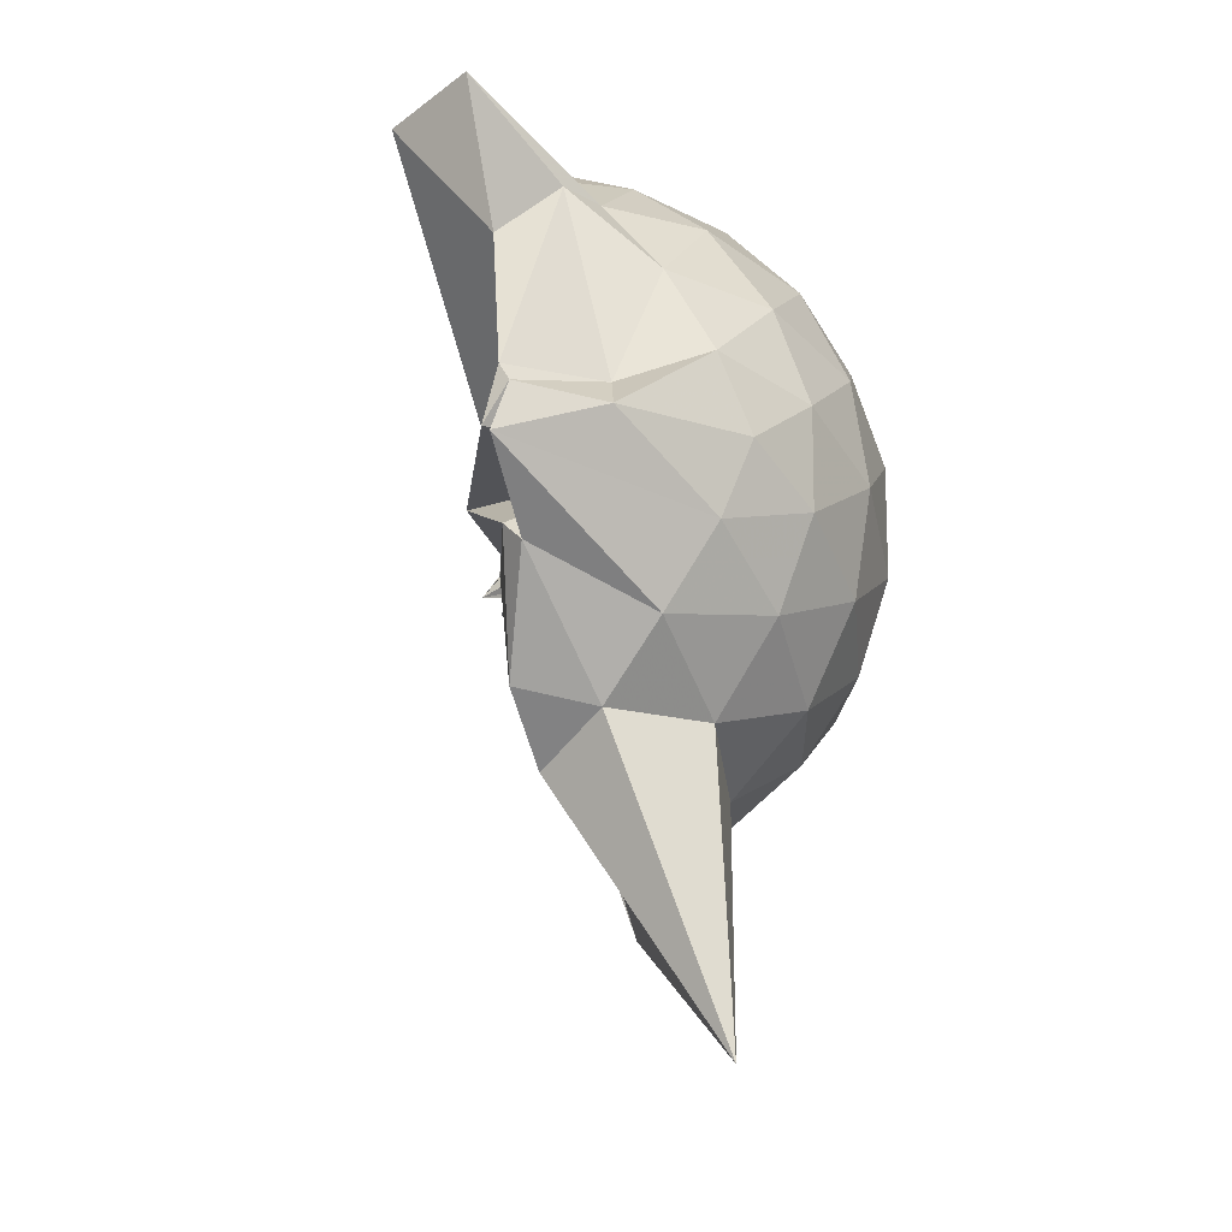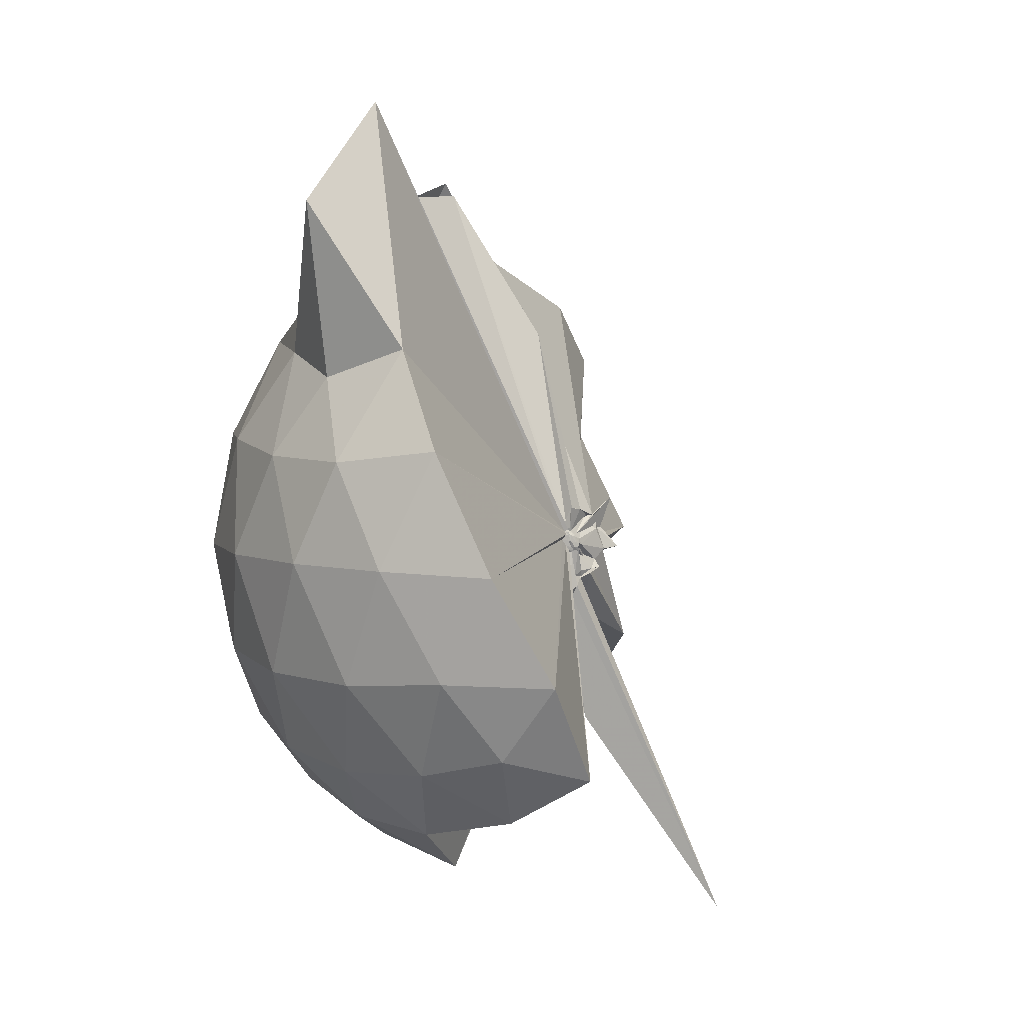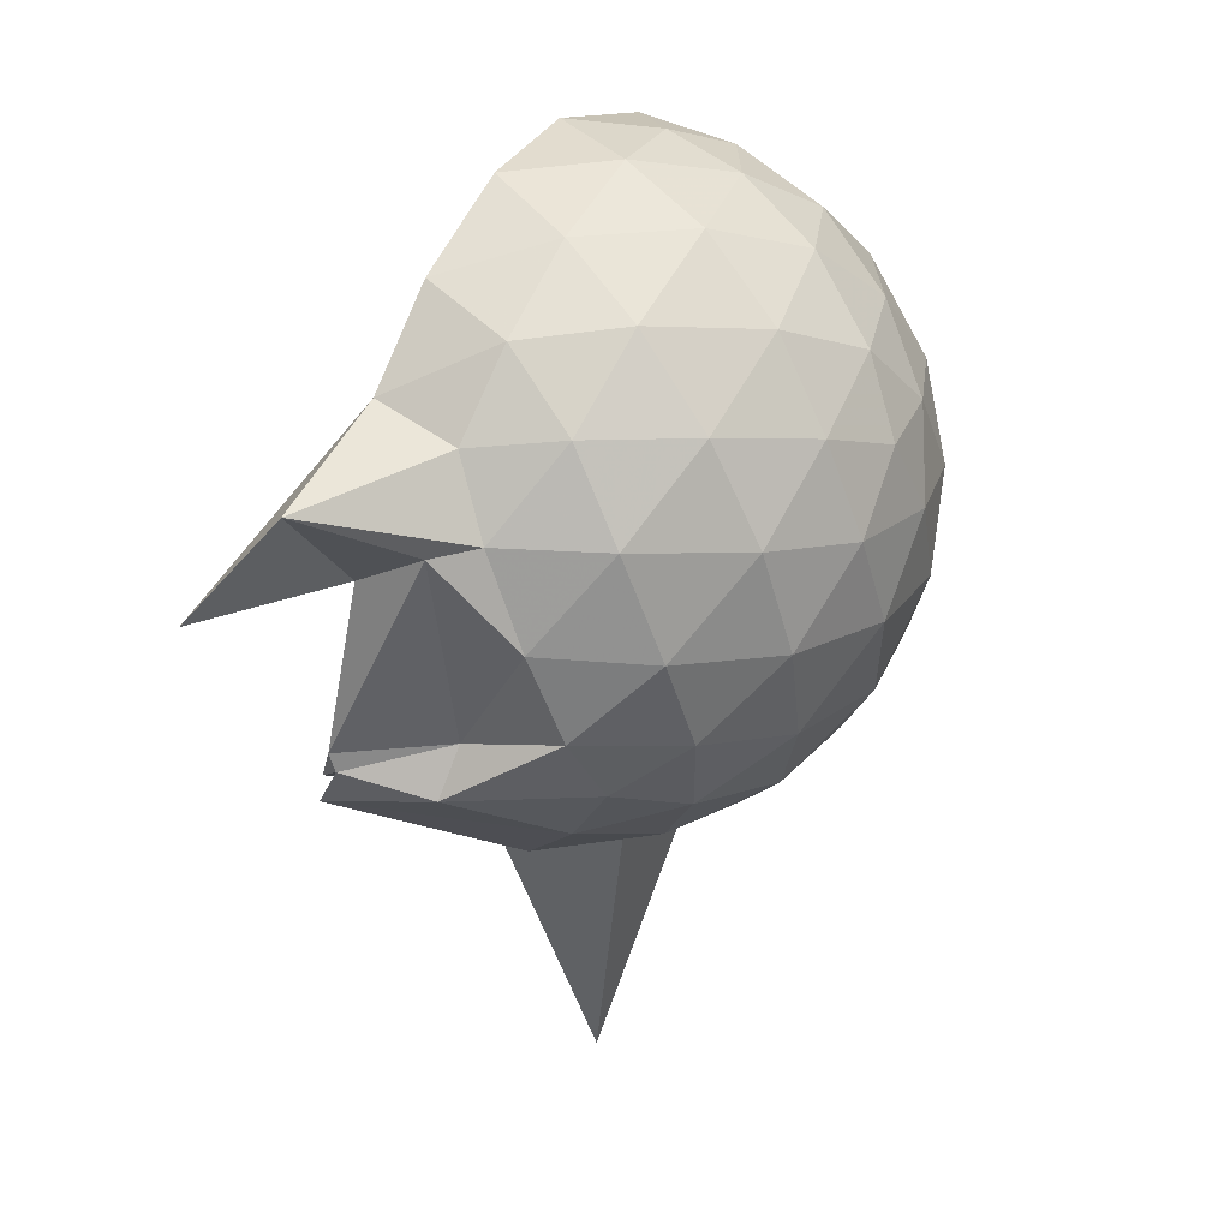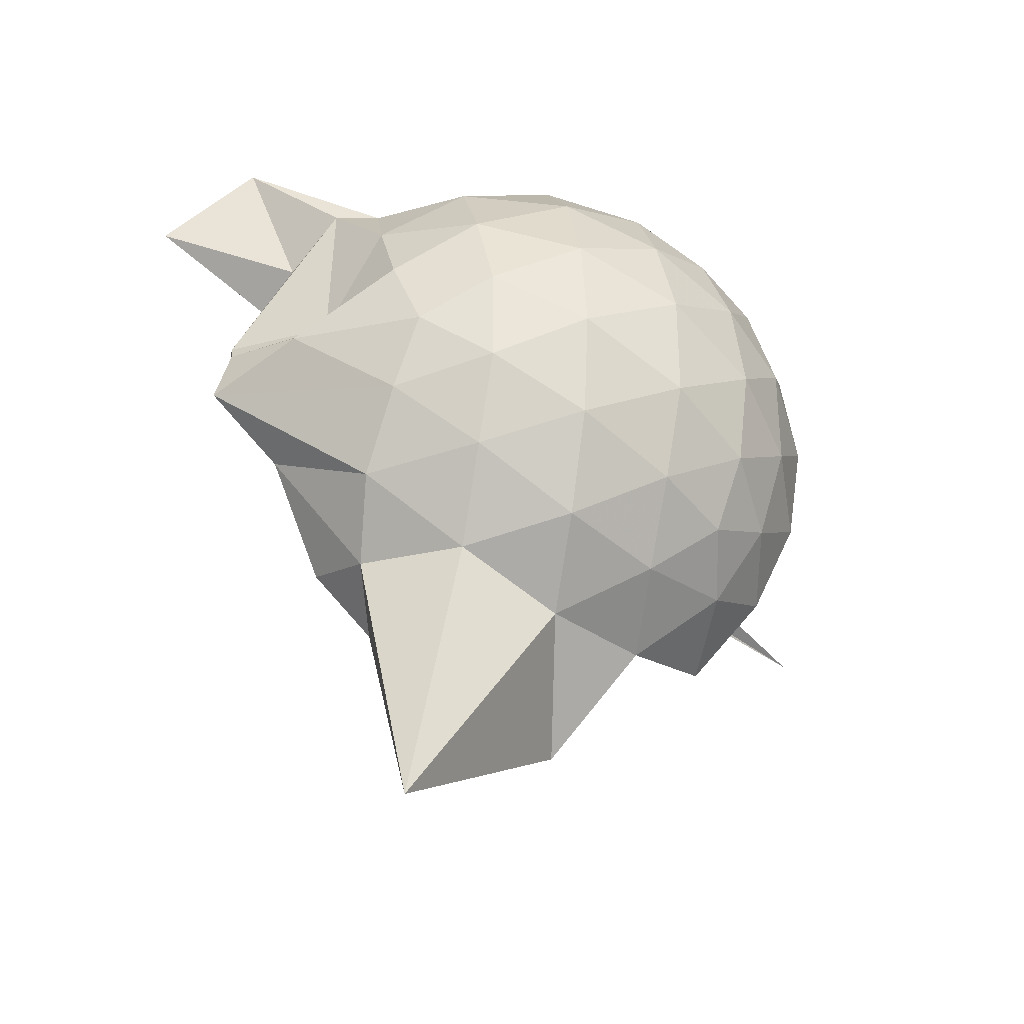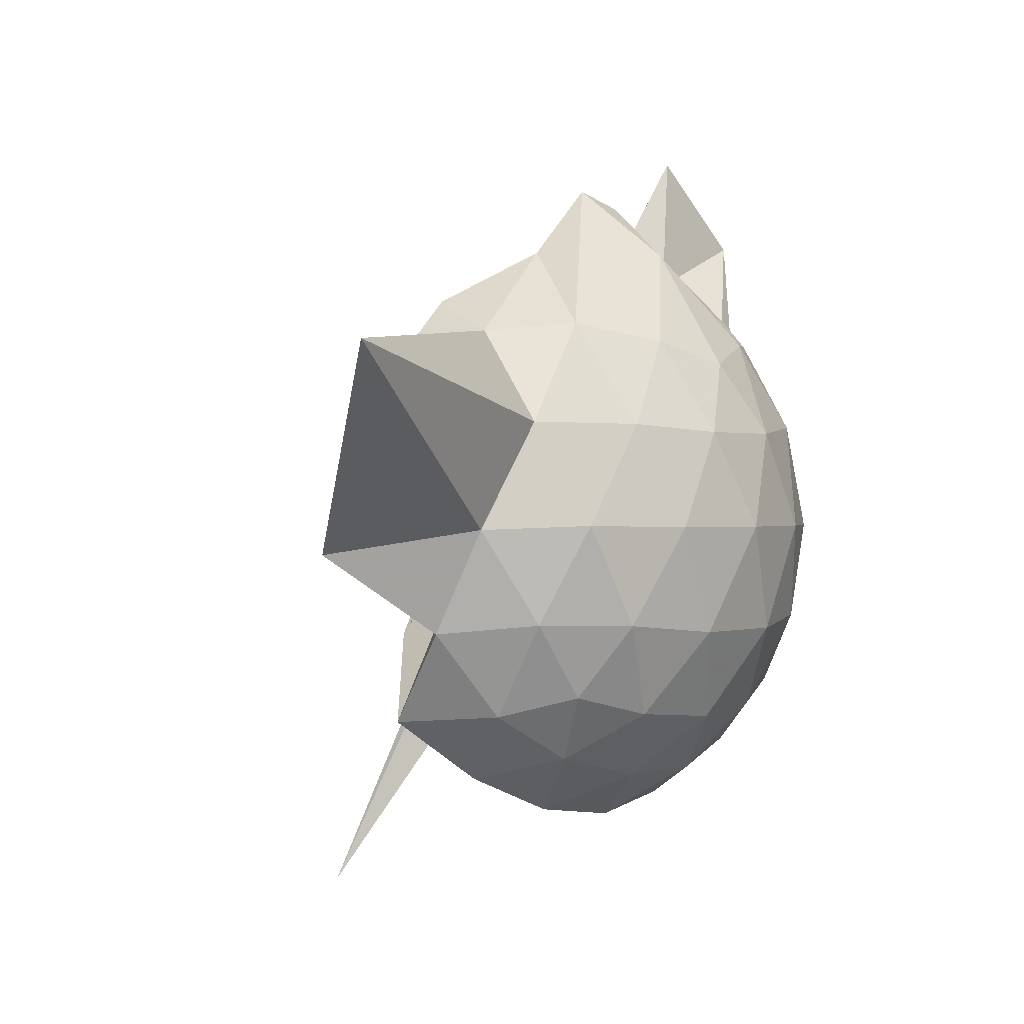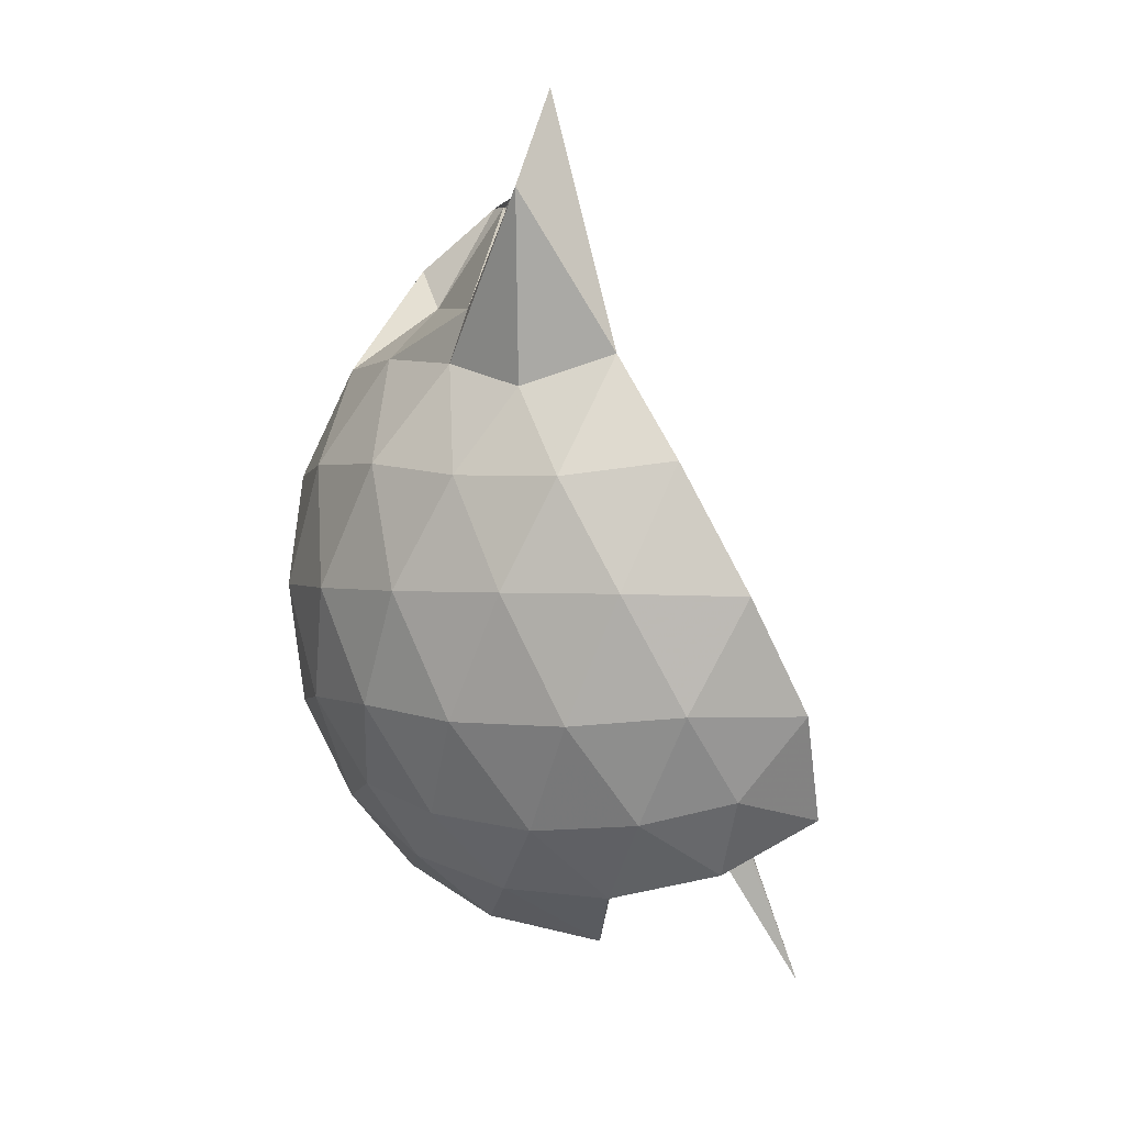
<metadata>
{"format":"obj","ext":"obj","renderer":"f3d","projection":"perspective","resolution":1024,"background":"white","views":[{"elev":-15.0,"azim":24.2,"up":"+Y"},{"elev":5.4,"azim":-153.2,"up":"+Z"},{"elev":55.9,"azim":53.7,"up":"+Y"},{"elev":-30.9,"azim":74.8,"up":"+Y"},{"elev":-0.1,"azim":38.5,"up":"+Z"},{"elev":1.6,"azim":-174.7,"up":"+Z"}]}
</metadata>
<code>
v -0.009372 -0.3052 0.9303
v -0.006679 -0.3289 0.7268
v 0.871 -0.2563 1.394
v 0.8016 -0.03944 1.465
v 0.6655 0.1942 1.481
v 0.4817 0.4076 1.458
v 0.2973 0.5406 1.397
v 0.06136 0.5476 1.474
v -0.01162 -0.2829 0.923
v 0.003159 -0.2931 0.9209
v -0.006714 -0.3026 0.9174
v -0.01333 -0.3069 0.9177
v -0.0204 -0.3184 0.9152
v -0.02512 -0.3291 0.9097
v -0.02242 -0.3852 0.9484
v -0.04689 -0.4235 0.9535
v -0.0766 -0.4676 1.013
v -0.02344 -0.3339 0.9088
v 0.2873 -1.058 1.398
v 0.493 -0.9248 1.474
v 0.6667 -0.7139 1.501
v 0.8034 -0.4765 1.453
v 0.9494 -0.1177 1.184
v 0.8578 0.149 1.212
v 0.6762 0.4014 1.214
v 0.4522 0.5706 1.185
v 0.192 0.6707 1.181
v -0.09188 0.6541 1.217
v -0.01799 -0.2864 0.9149
v -0.003543 -0.2977 0.9113
v -0.01459 -0.3079 0.9081
v -0.0211 -0.3102 0.9085
v -0.02784 -0.3228 0.9048
v -0.03339 -0.3402 0.897
v -0.05232 -0.4162 0.9203
v -0.04778 -0.4348 0.9221
v -0.05145 -0.4484 0.9245
v -0.02275 -0.3387 0.8986
v 0.7999 -1.798 1.385
v 0.6807 -0.9284 1.203
v 0.8553 -0.6671 1.2
v 0.948 -0.4027 1.182
v 0.9574 0.04012 0.9029
v 0.8212 0.3119 0.9041
v 0.6067 0.5268 0.9051
v 0.3298 0.6645 0.9073
v 0.04161 0.711 0.907
v -0.2611 0.6674 0.8999
v 0.0008978 -0.2939 0.8971
v -0.01206 -0.307 0.8932
v -0.02138 -0.3093 0.8917
v -0.03031 -0.3227 0.8878
v -0.03545 -0.3339 0.8847
v -0.03807 -0.3463 0.8791
v -0.06737 -0.441 0.8593
v -0.09245 -0.4825 0.8641
v -0.03968 -0.4475 0.8756
v 0.2983 -1.406 0.8223
v 0.5968 -1.068 0.8926
v 0.8203 -0.8454 0.904
v 0.9559 -0.5655 0.8996
v 1.005 -0.2621 0.9005
v 0.8626 0.1665 0.6195
v 0.6968 0.3983 0.6187
v 0.4645 0.5601 0.5923
v 0.1752 0.6556 0.5914
v -0.1123 0.6637 0.6163
v -0.3947 0.5714 0.6127
v -0.006808 -0.3036 0.8781
v -0.01973 -0.3161 0.8735
v -0.02788 -0.319 0.8748
v -0.03489 -0.3307 0.8717
v -0.002002 -0.3461 0.8638
v -0.05178 -0.4094 0.8301
v -0.005358 -0.4532 0.8385
v -0.03434 -0.4983 0.8572
v -0.02863 -0.3433 0.8684
v 0.4534 -1.096 0.5924
v 0.6955 -0.9255 0.6184
v 0.8611 -0.6964 0.6134
v 0.9447 -0.4219 0.5882
v 0.9448 -0.1064 0.5898
v 0.7183 0.2358 0.406
v 0.5333 0.3781 0.3487
v 0.2755 0.4957 0.3231
v 0.008624 0.5503 0.3456
v -0.2284 0.5437 0.4026
v -0.4201 0.4115 0.3457
v -0.01335 -0.3121 0.8663
v -0.02411 -0.3233 0.8632
v -0.03203 -0.3336 0.8618
v -0.03057 -0.3611 0.7994
v -0.0496 -0.3921 0.8043
v -0.06992 -0.4035 0.808
v -0.02389 -0.4245 0.8248
v -0.0214 -0.6929 0.5651
v 0.2551 -1.037 0.3264
v 0.5303 -0.9086 0.3459
v 0.7153 -0.7663 0.4019
v 0.795 -0.5446 0.3453
v 0.8291 -0.2656 0.3232
v 0.7962 0.01405 0.3485
v 0.6433 -0.2452 1.74
v 0.5893 -0.1486 1.632
v 0.4358 0.4169 1.591
v 0.2932 0.6442 1.862
v 0.237 0.3799 2.133
v -0.01956 -0.2921 0.9277
v -0.003588 -0.3021 0.924
v -0.009966 -0.3068 0.924
v -0.01613 -0.3188 0.9206
v -0.03459 -0.3813 0.9658
v -0.05065 -0.3963 0.9628
v -0.04765 -0.3982 0.9648
v 0.2874 -0.8743 1.572
v 0.3999 -0.5566 1.739
v 0.4159 -0.346 1.948
v 0.4445 -0.2103 1.904
v 0.4145 -0.1629 1.902
v 0.2963 0.2697 1.706
v -0.01436 -0.2926 0.9324
v 0.0017 -0.2986 0.93
v -0.02484 -0.2986 0.9909
v -0.03441 -0.3427 0.9842
v -0.03155 -0.3506 0.9827
v 0.3356 -0.5021 1.715
v 0.648 -0.3397 1.529
v 0.373 -0.3175 1.908
v -0.002737 -0.2955 0.9311
v -0.02123 -0.2997 0.9302
v -0.02454 -0.3077 0.9909
v 0.123 -0.382 1.498
v 0.6027 0.1519 0.2111
v 0.3646 0.2812 0.1494
v 0.09356 0.3705 0.1414
v -0.1843 0.4071 0.208
v -0.005311 -0.3097 0.8623
v -0.01784 -0.3196 0.8582
v -0.02007 -0.3382 0.7854
v -0.02453 -0.3653 0.7805
v -0.005259 -0.3887 0.7936
v -0.04548 -0.3908 0.7899
v 0.01283 -0.4601 0.6665
v 0.3635 -0.8146 0.1475
v 0.6014 -0.6829 0.2107
v 0.6547 -0.4185 0.1464
v 0.6554 -0.1137 0.1472
v 0.4282 0.02301 0.03709
v 0.1337 0.1285 -0.006376
v -0.01071 -0.2825 0.7474
v -0.02034 -0.3143 0.7449
v -0.03144 -0.3315 0.7565
v -0.3681 -0.624 -0.2432
v 0.003316 -0.3649 0.7613
v -0.0142 -0.349 0.7355
v 0.4273 -0.5564 0.03626
v 0.4455 -0.266 -0.003605
v -0.008395 -0.3068 0.7213
v -0.01119 -0.3083 0.7252
v -0.01329 -0.3315 0.7246
v -0.02621 -0.4008 0.3531
v 0.01284 -0.3271 0.72
f 3 23 4
f 4 23 24
f 4 24 5
f 5 24 25
f 5 25 6
f 6 25 26
f 6 26 7
f 7 26 27
f 7 27 8
f 8 27 28
f 8 28 9
f 9 28 29
f 9 29 10
f 10 29 30
f 10 30 11
f 11 30 31
f 11 31 12
f 12 31 32
f 12 32 13
f 13 32 33
f 13 33 14
f 14 33 34
f 14 34 15
f 15 34 35
f 15 35 16
f 16 35 36
f 16 36 17
f 17 36 37
f 17 37 18
f 18 37 38
f 18 38 19
f 19 38 39
f 19 39 20
f 20 39 40
f 20 40 21
f 21 40 41
f 21 41 22
f 22 41 42
f 22 42 3
f 3 42 23
f 23 43 24
f 24 43 44
f 24 44 25
f 25 44 45
f 25 45 26
f 26 45 46
f 26 46 27
f 27 46 47
f 27 47 28
f 28 47 48
f 28 48 29
f 29 48 49
f 29 49 30
f 30 49 50
f 30 50 31
f 31 50 51
f 31 51 32
f 32 51 52
f 32 52 33
f 33 52 53
f 33 53 34
f 34 53 54
f 34 54 35
f 35 54 55
f 35 55 36
f 36 55 56
f 36 56 37
f 37 56 57
f 37 57 38
f 38 57 58
f 38 58 39
f 39 58 59
f 39 59 40
f 40 59 60
f 40 60 41
f 41 60 61
f 41 61 42
f 42 61 62
f 42 62 23
f 23 62 43
f 43 63 44
f 44 63 64
f 44 64 45
f 45 64 65
f 45 65 46
f 46 65 66
f 46 66 47
f 47 66 67
f 47 67 48
f 48 67 68
f 48 68 49
f 49 68 69
f 49 69 50
f 50 69 70
f 50 70 51
f 51 70 71
f 51 71 52
f 52 71 72
f 52 72 53
f 53 72 73
f 53 73 54
f 54 73 74
f 54 74 55
f 55 74 75
f 55 75 56
f 56 75 76
f 56 76 57
f 57 76 77
f 57 77 58
f 58 77 78
f 58 78 59
f 59 78 79
f 59 79 60
f 60 79 80
f 60 80 61
f 61 80 81
f 61 81 62
f 62 81 82
f 62 82 43
f 43 82 63
f 63 83 64
f 64 83 84
f 64 84 65
f 65 84 85
f 65 85 66
f 66 85 86
f 66 86 67
f 67 86 87
f 67 87 68
f 68 87 88
f 68 88 69
f 69 88 89
f 69 89 70
f 70 89 90
f 70 90 71
f 71 90 91
f 71 91 72
f 72 91 92
f 72 92 73
f 73 92 93
f 73 93 74
f 74 93 94
f 74 94 75
f 75 94 95
f 75 95 76
f 76 95 96
f 76 96 77
f 77 96 97
f 77 97 78
f 78 97 98
f 78 98 79
f 79 98 99
f 79 99 80
f 80 99 100
f 80 100 81
f 81 100 101
f 81 101 82
f 82 101 102
f 82 102 63
f 63 102 83
f 103 104 118
f 104 119 118
f 104 105 119
f 105 120 119
f 105 106 120
f 106 107 120
f 107 121 120
f 107 108 121
f 108 122 121
f 108 109 122
f 109 110 122
f 110 123 122
f 110 111 123
f 111 124 123
f 111 112 124
f 112 113 124
f 113 125 124
f 113 114 125
f 114 126 125
f 114 115 126
f 115 116 126
f 116 127 126
f 116 117 127
f 117 118 127
f 117 103 118
f 118 119 128
f 119 129 128
f 119 120 129
f 120 121 129
f 121 130 129
f 121 122 130
f 122 123 130
f 123 131 130
f 123 124 131
f 124 125 131
f 125 132 131
f 125 126 132
f 126 127 132
f 127 128 132
f 127 118 128
f 133 148 134
f 134 148 149
f 134 149 135
f 135 149 150
f 135 150 136
f 136 150 137
f 137 150 151
f 137 151 138
f 138 151 152
f 138 152 139
f 139 152 140
f 140 152 153
f 140 153 141
f 141 153 154
f 141 154 142
f 142 154 143
f 143 154 155
f 143 155 144
f 144 155 156
f 144 156 145
f 145 156 146
f 146 156 157
f 146 157 147
f 147 157 148
f 147 148 133
f 148 158 149
f 149 158 159
f 149 159 150
f 150 159 151
f 151 159 160
f 151 160 152
f 152 160 153
f 153 160 161
f 153 161 154
f 154 161 155
f 155 161 162
f 155 162 156
f 156 162 157
f 157 162 158
f 157 158 148
f 3 4 103
f 103 4 104
f 4 5 104
f 104 5 105
f 5 6 105
f 105 6 106
f 6 7 106
f 7 8 106
f 106 8 107
f 8 9 107
f 107 9 108
f 9 10 108
f 108 10 109
f 10 11 109
f 11 12 109
f 109 12 110
f 12 13 110
f 110 13 111
f 13 14 111
f 111 14 112
f 14 15 112
f 15 16 112
f 112 16 113
f 16 17 113
f 113 17 114
f 17 18 114
f 114 18 115
f 18 19 115
f 19 20 115
f 115 20 116
f 20 21 116
f 116 21 117
f 21 22 117
f 117 22 103
f 22 3 103
f 83 133 84
f 84 133 134
f 84 134 85
f 85 134 135
f 85 135 86
f 86 135 136
f 86 136 87
f 87 136 88
f 88 136 137
f 88 137 89
f 89 137 138
f 89 138 90
f 90 138 139
f 90 139 91
f 91 139 92
f 92 139 140
f 92 140 93
f 93 140 141
f 93 141 94
f 94 141 142
f 94 142 95
f 95 142 96
f 96 142 143
f 96 143 97
f 97 143 144
f 97 144 98
f 98 144 145
f 98 145 99
f 99 145 100
f 100 145 146
f 100 146 101
f 101 146 147
f 101 147 102
f 102 147 133
f 102 133 83
f 128 129 1
f 129 130 1
f 130 131 1
f 131 132 1
f 132 128 1
f 159 158 2
f 160 159 2
f 161 160 2
f 162 161 2
f 158 162 2

</code>
